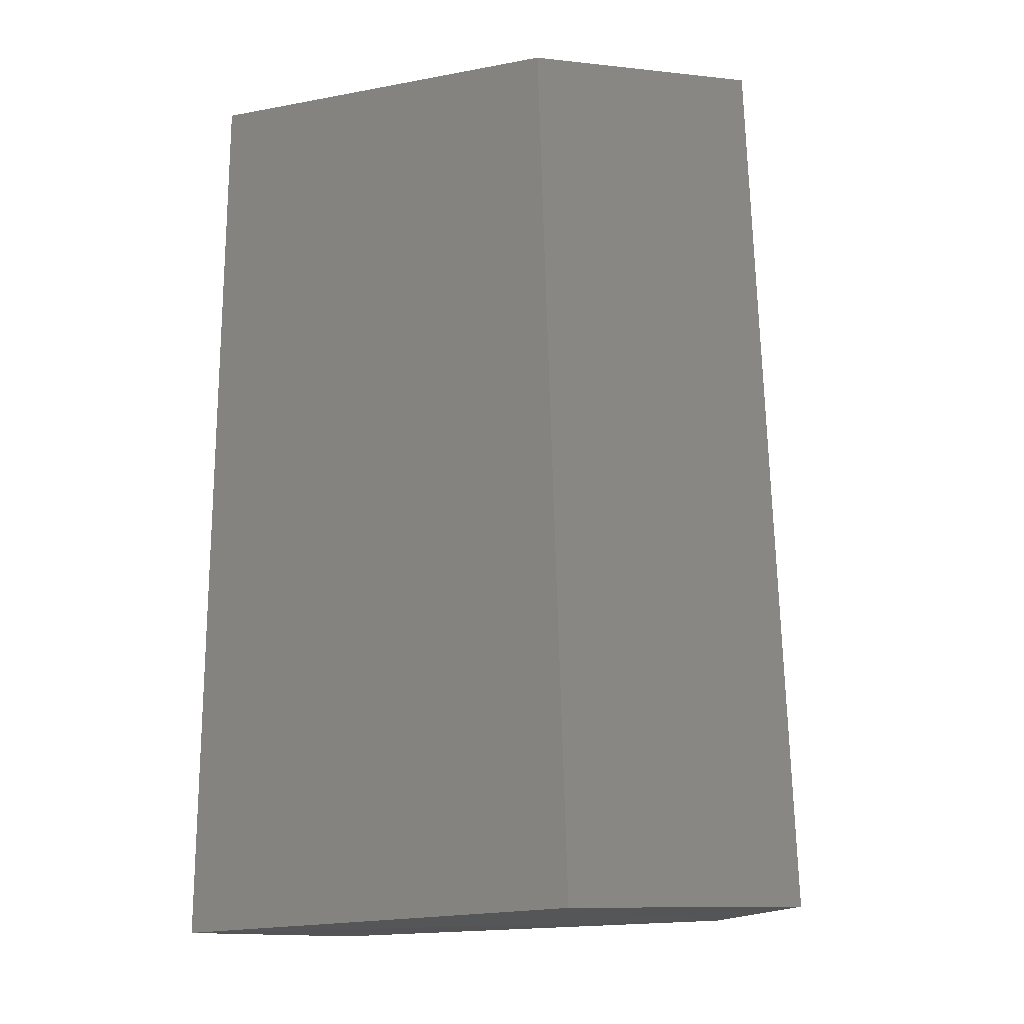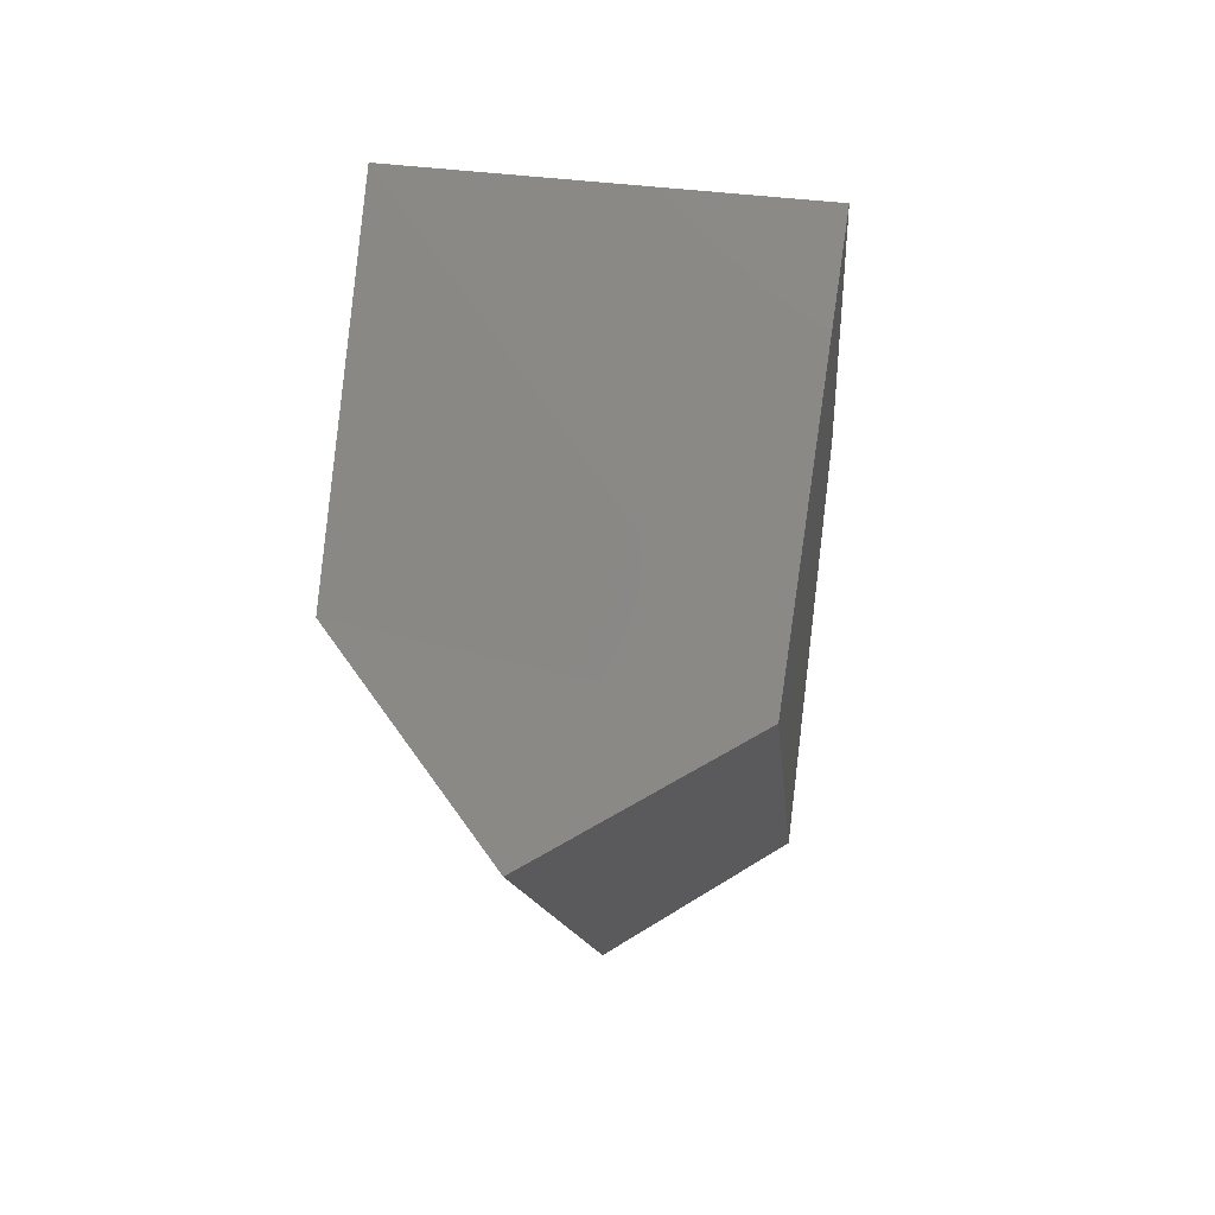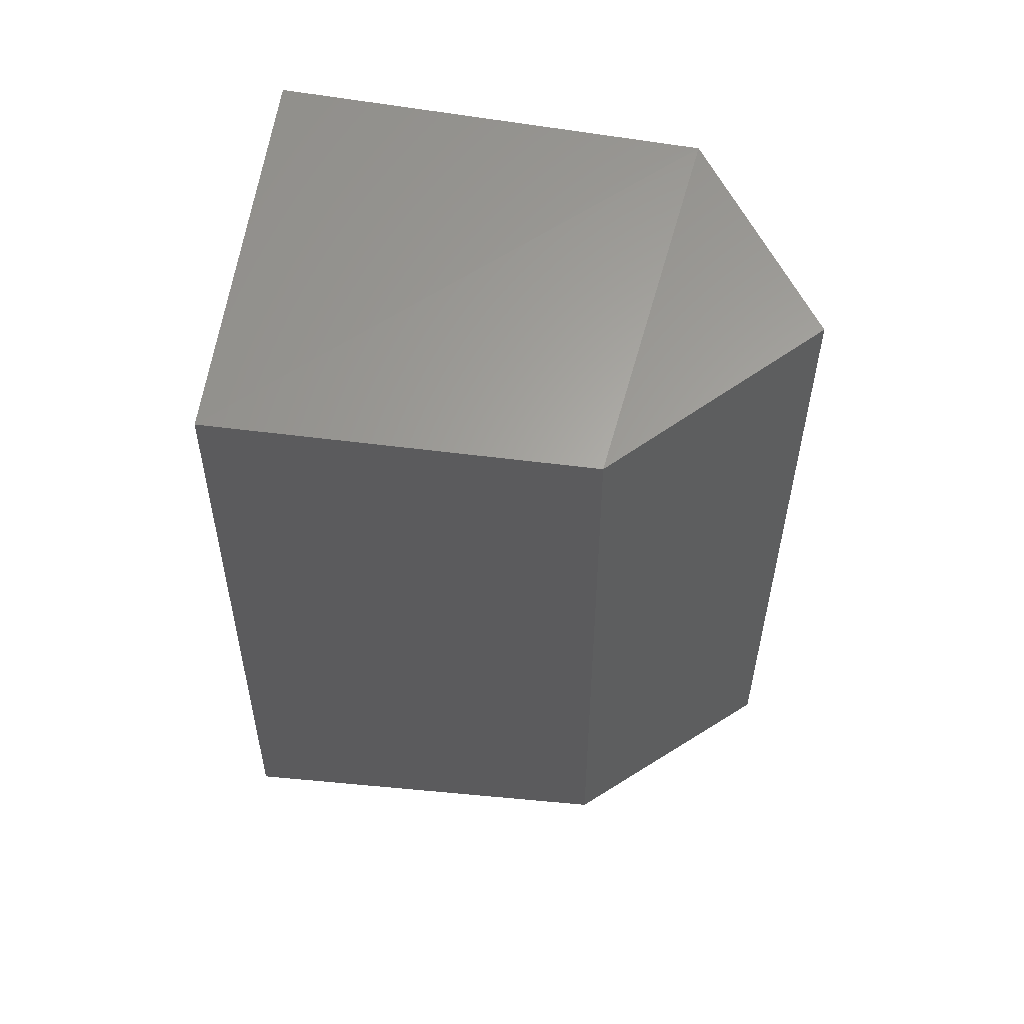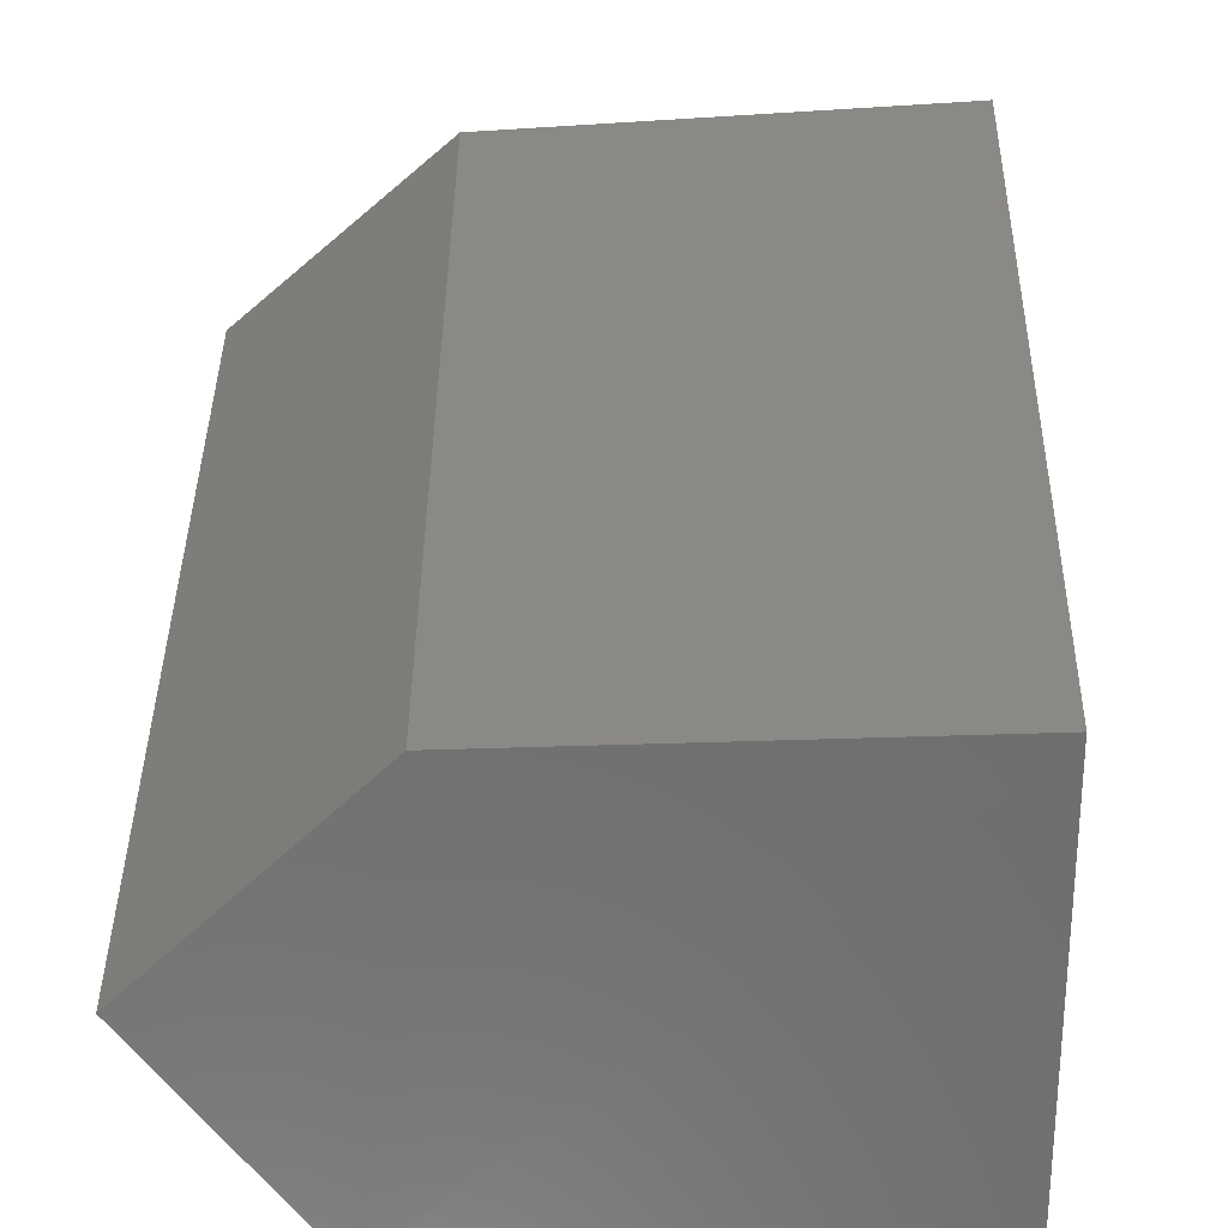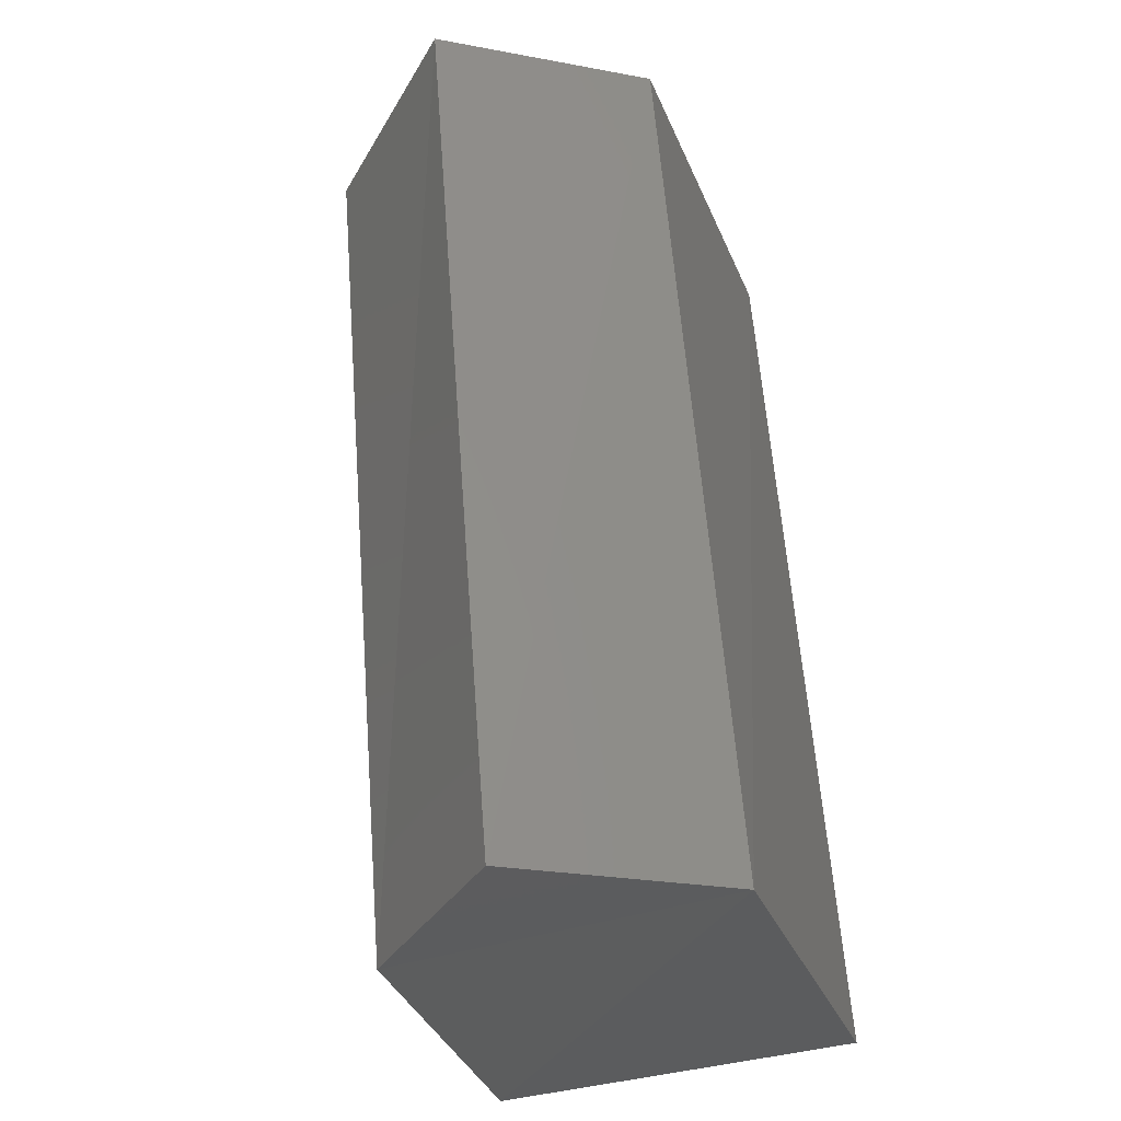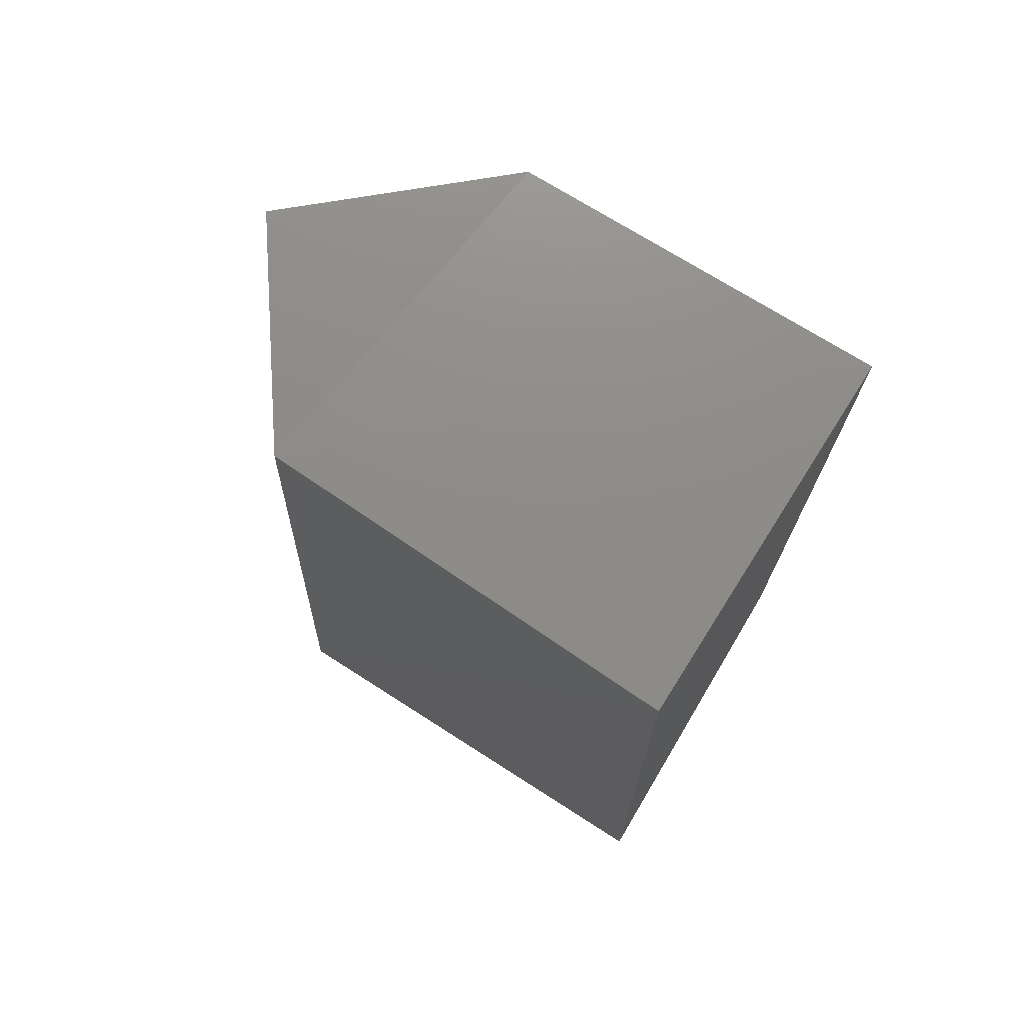
<metadata>
{"format":"stl","ext":"stl","renderer":"f3d","projection":"perspective","resolution":1024,"background":"white","views":[{"elev":-17.2,"azim":-157.6,"up":"+Z"},{"elev":79.5,"azim":-83.1,"up":"+Z"},{"elev":58.2,"azim":-170.9,"up":"+Z"},{"elev":34.4,"azim":-0.4,"up":"+Y"},{"elev":-28.7,"azim":-72.7,"up":"+Z"},{"elev":79.0,"azim":32.4,"up":"+Z"}]}
</metadata>
<code>
# stl→obj: 4 verts, 16 faces
v 597.6 449.7 38.14
v 597.6 449.7 38.05
v 597.6 449.8 38.05
v 597.6 449.8 38.14
f 1 1 2
f 1 2 2
f 2 3 1
f 3 1 4
f 3 2 3
f 2 3 2
f 1 1 2
f 1 2 2
f 4 4 1
f 4 1 1
f 3 3 4
f 3 4 4
f 1 4 2
f 4 2 3
f 2 2 3
f 1 4 1

</code>
